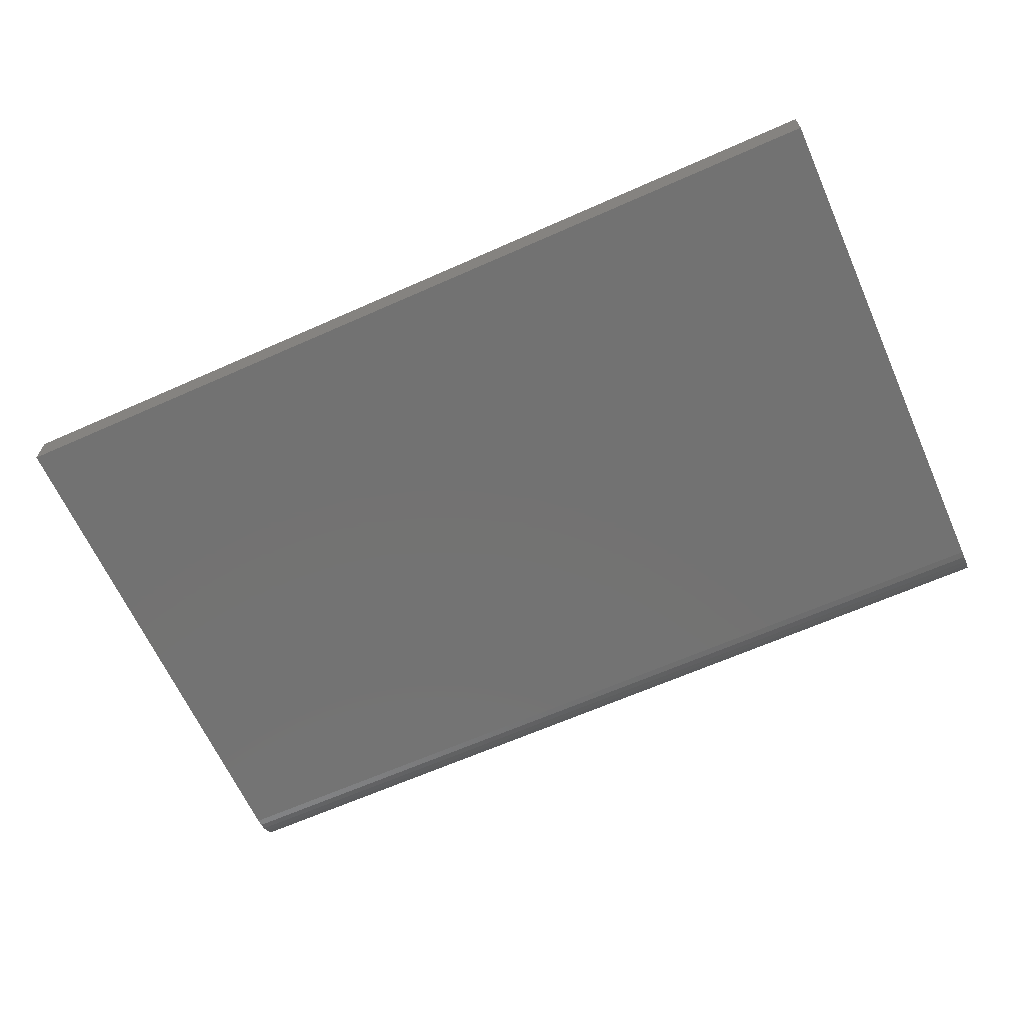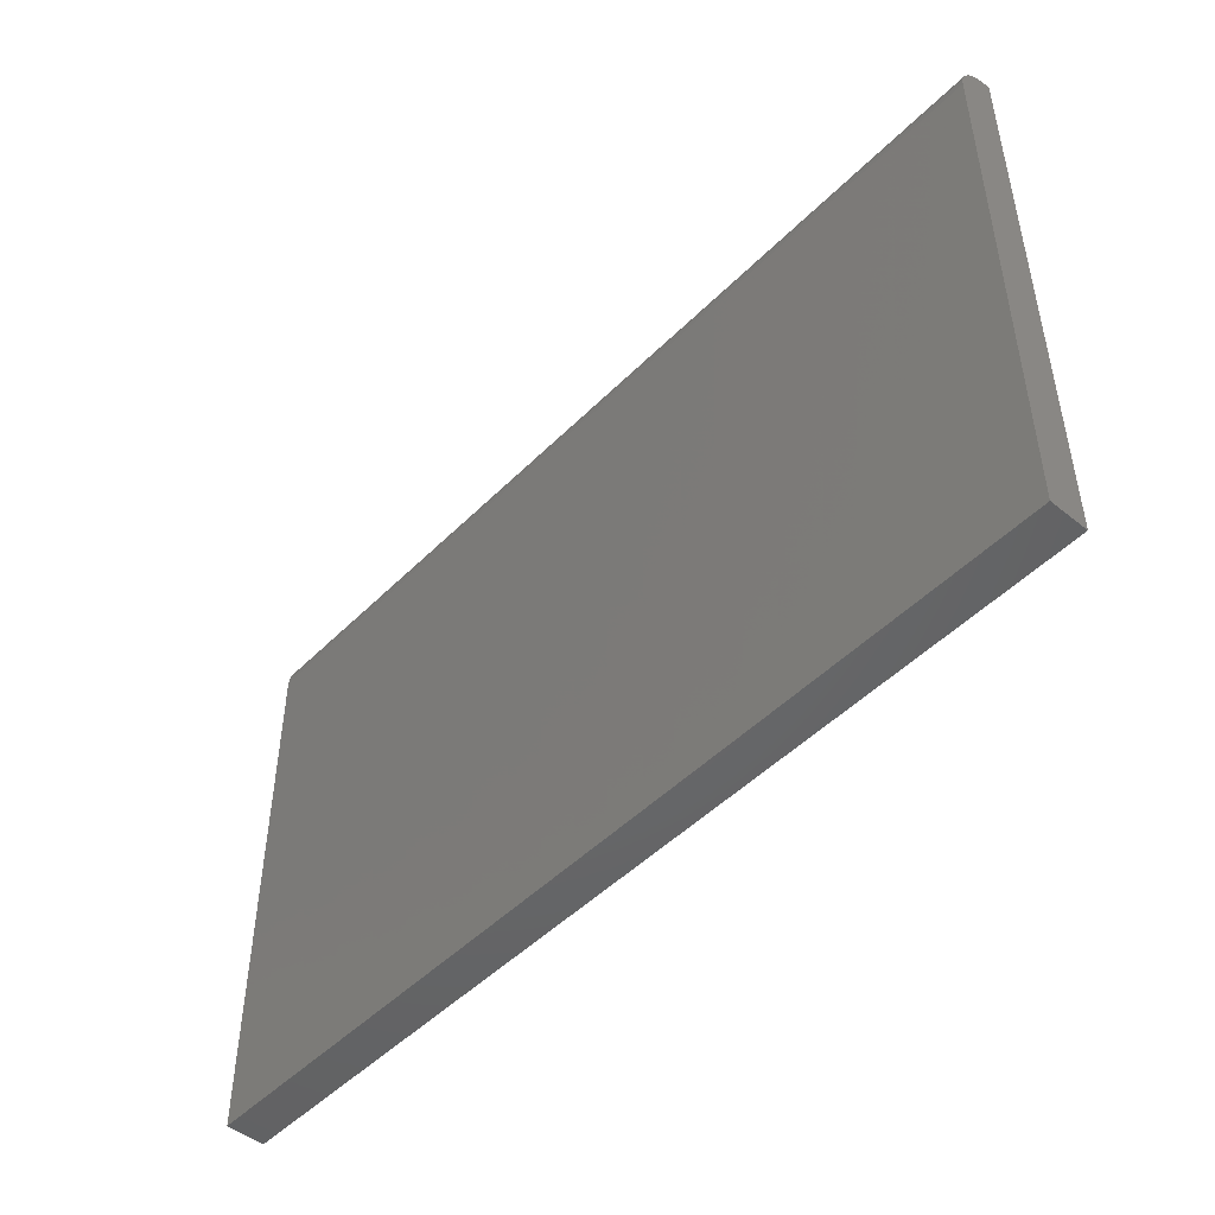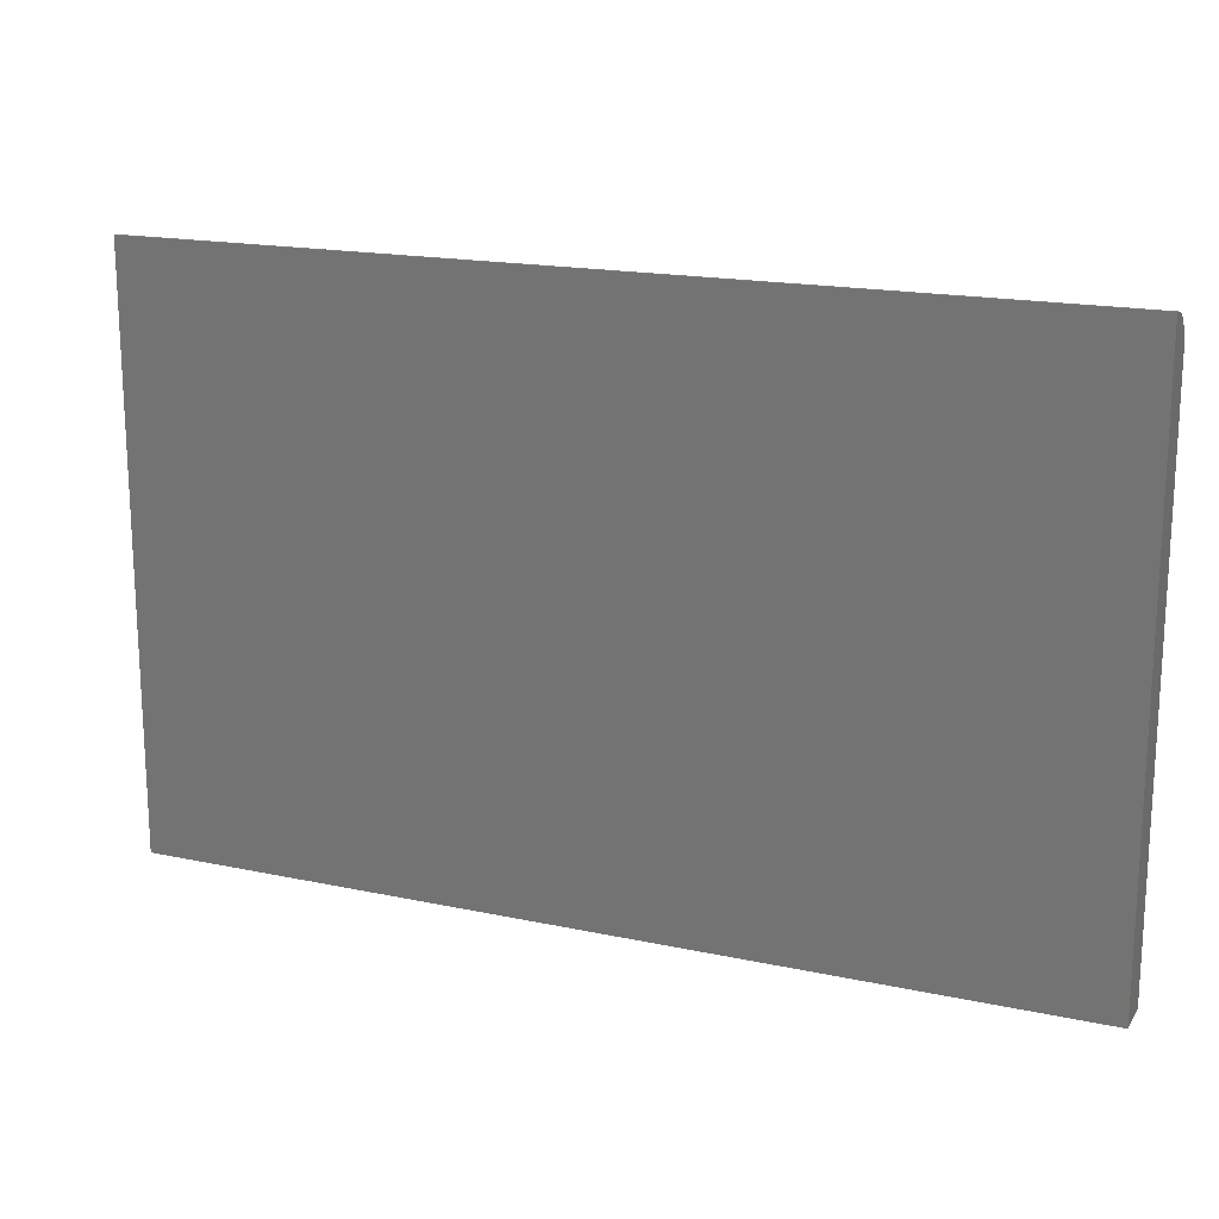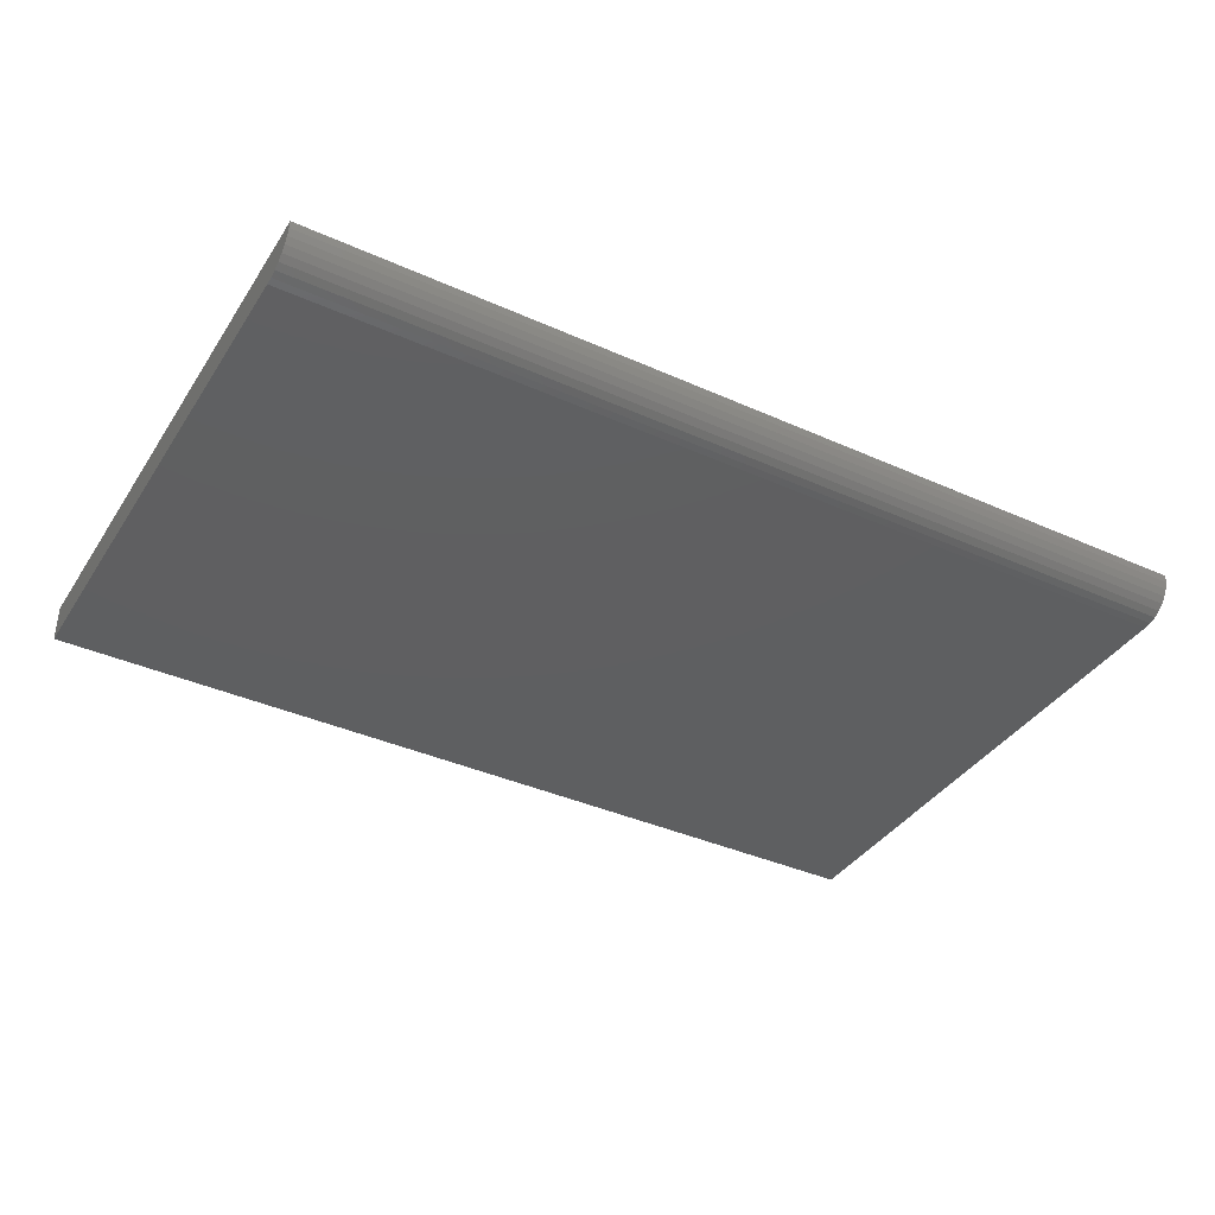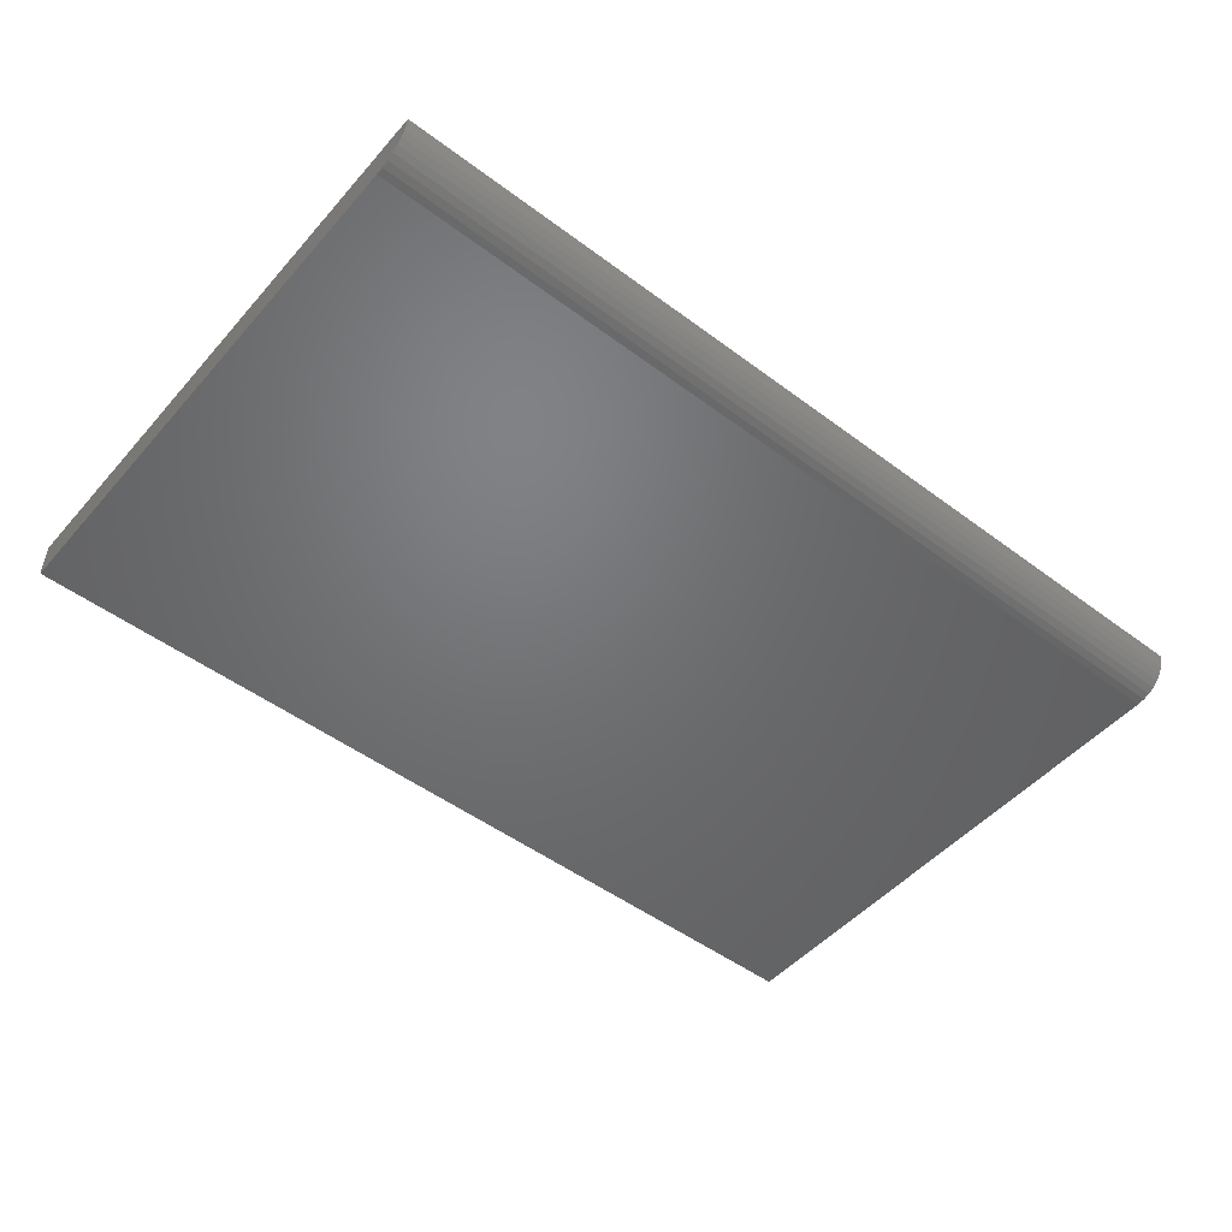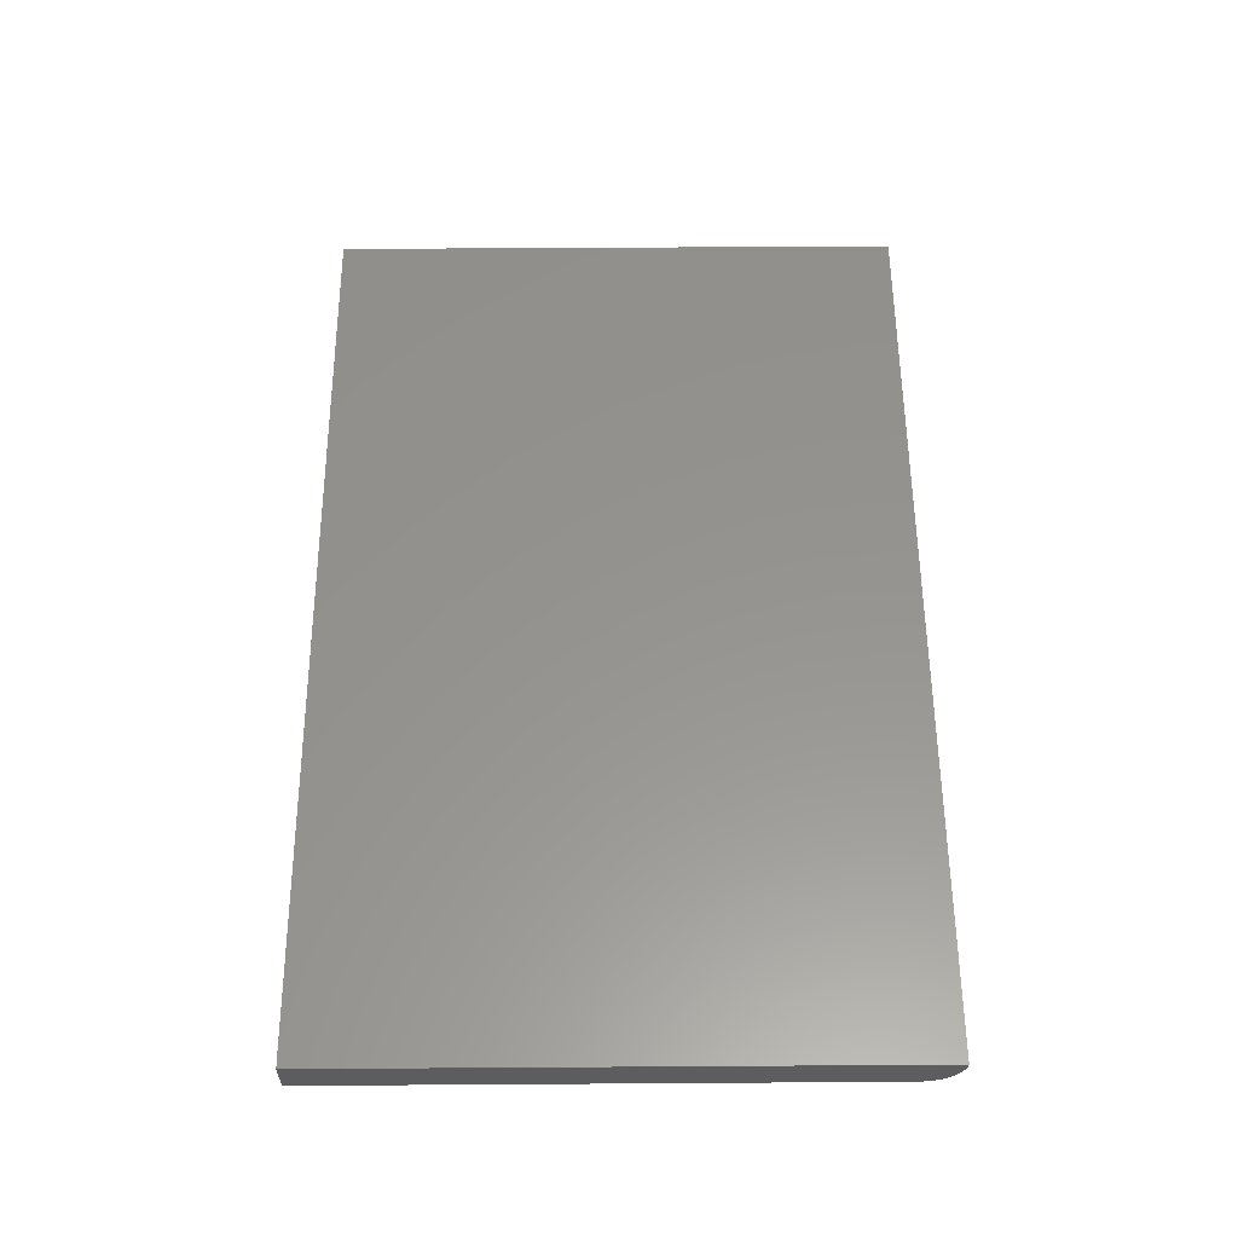
<metadata>
{"format":"stl","ext":"stl","renderer":"f3d","projection":"perspective","resolution":1024,"background":"white","views":[{"elev":-64.6,"azim":-155.9,"up":"+Y"},{"elev":-48.2,"azim":48.0,"up":"+Z"},{"elev":17.5,"azim":-157.0,"up":"+Z"},{"elev":-38.3,"azim":-29.6,"up":"+Y"},{"elev":-49.7,"azim":-39.5,"up":"+Y"},{"elev":57.0,"azim":-90.4,"up":"+Y"}]}
</metadata>
<code>
# stl→obj: 22 verts, 40 faces
v -0.75 -0.0625 -0.4688
v 0.75 -0.0625 -0.4688
v -0.75 -0.0625 0.4161
v 0.75 -0.0625 0.4161
v -0.75 -0.0613 0.4283
v -0.75 -0.05774 0.44
v -0.75 -0.05197 0.4508
v -0.75 -0.04419 0.4603
v -0.75 -0.03472 0.4681
v -0.75 -0.02392 0.4739
v -0.75 -0.01219 0.4774
v -0.75 5.259e-17 0.4786
v -0.75 0 -0.4688
v 0.75 2.191e-16 0.4786
v 0.75 -0.01219 0.4774
v 0.75 -0.02392 0.4739
v 0.75 -0.03472 0.4681
v 0.75 -0.04419 0.4603
v 0.75 -0.05197 0.4508
v 0.75 -0.05774 0.44
v 0.75 -0.0613 0.4283
v 0.75 1.665e-16 -0.4688
f 1 2 3
f 3 2 4
f 3 5 6
f 3 6 7
f 3 7 8
f 3 8 9
f 3 9 10
f 3 10 11
f 3 11 12
f 3 12 13
f 3 13 1
f 14 15 16
f 14 16 17
f 14 17 18
f 14 18 19
f 14 19 20
f 14 20 21
f 14 21 4
f 14 4 2
f 14 2 22
f 13 12 22
f 22 12 14
f 14 12 15
f 15 12 11
f 15 11 16
f 16 11 10
f 16 10 17
f 17 10 9
f 17 9 18
f 18 9 8
f 18 8 19
f 19 8 7
f 19 7 20
f 20 7 6
f 20 6 21
f 21 6 5
f 21 5 4
f 4 5 3
f 1 13 2
f 2 13 22

</code>
